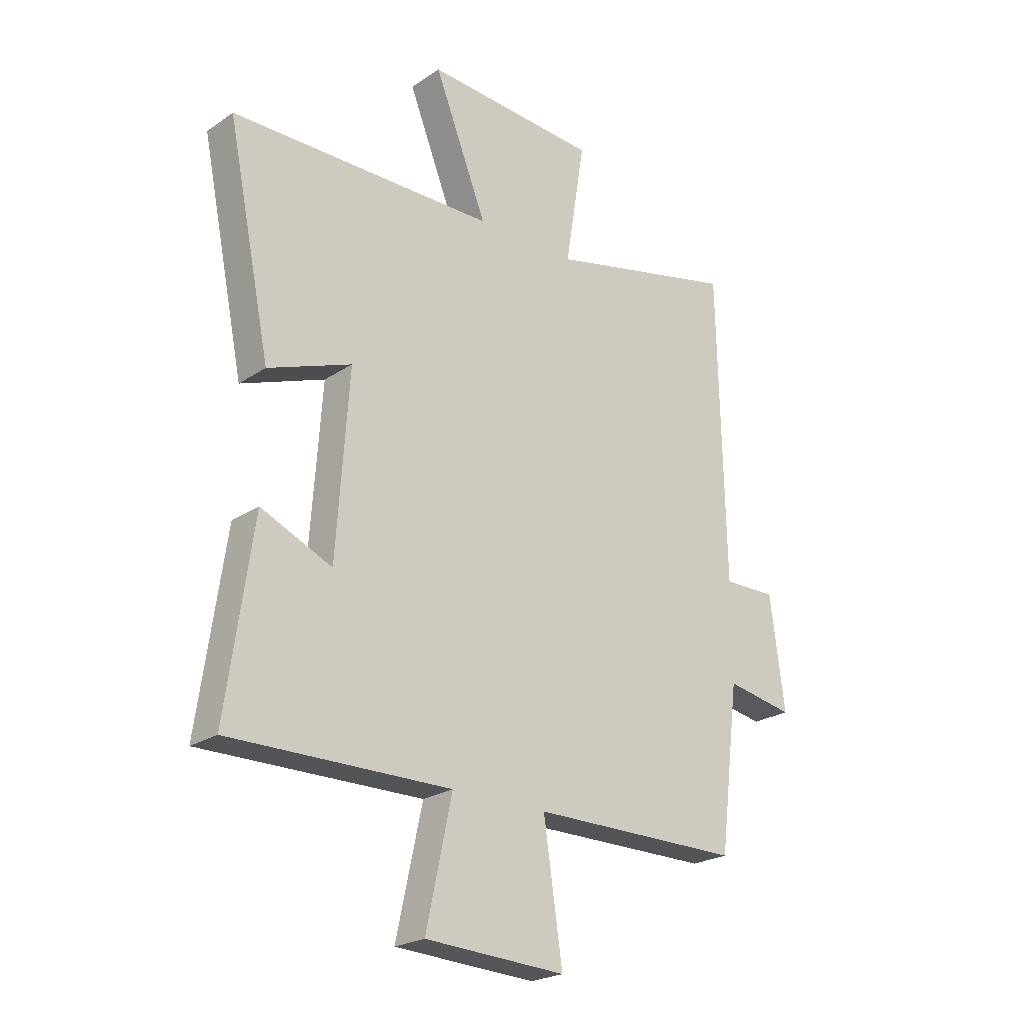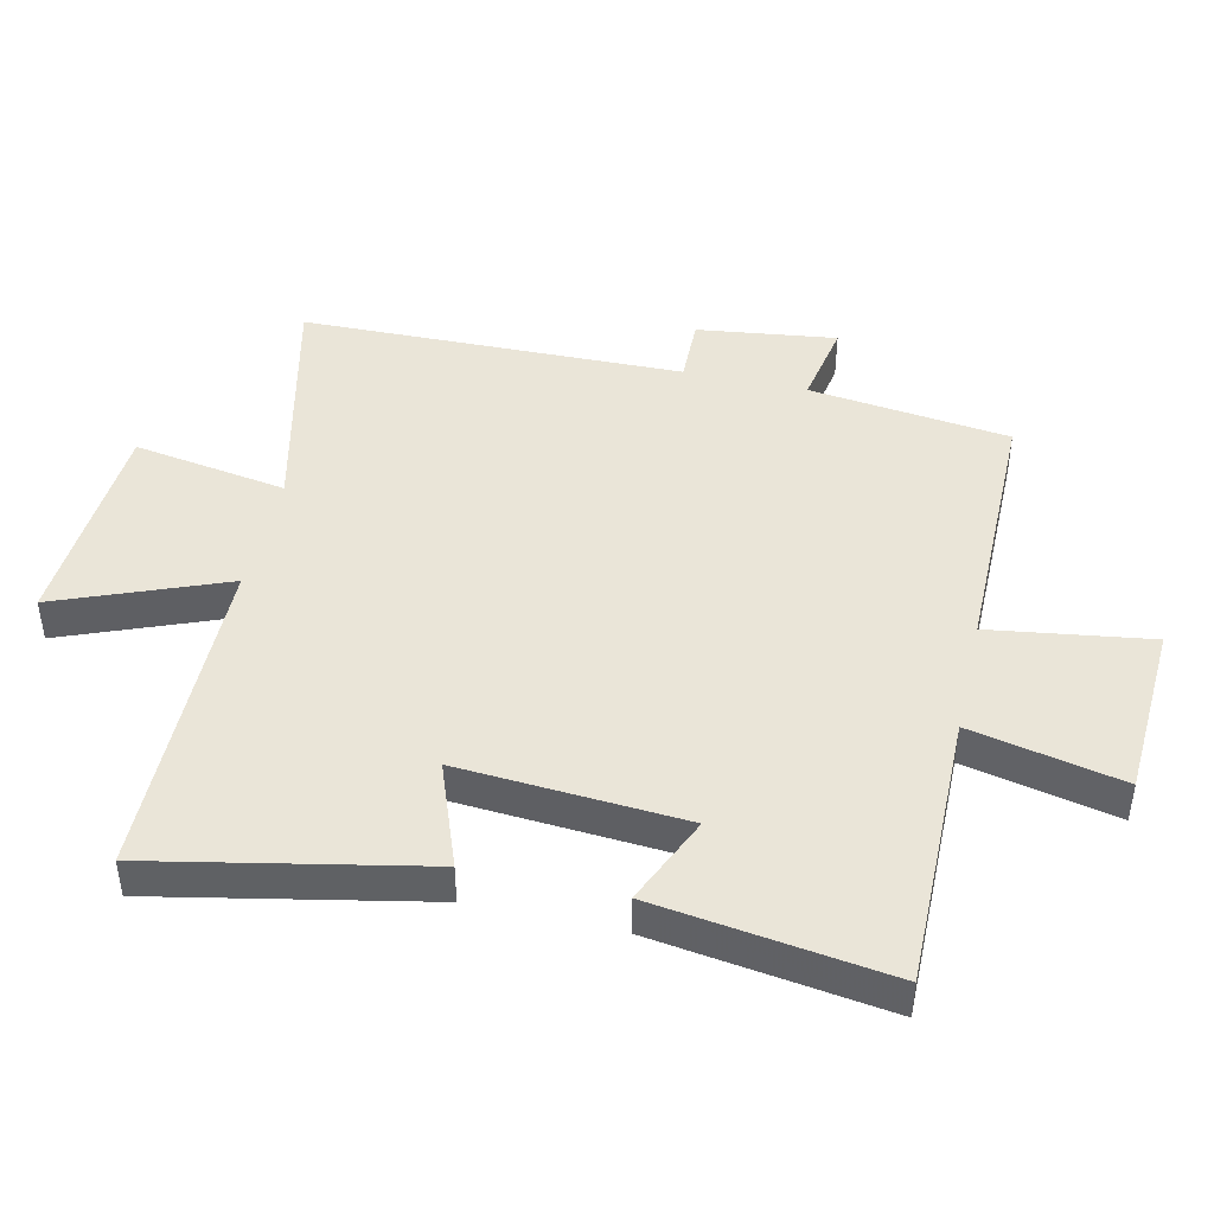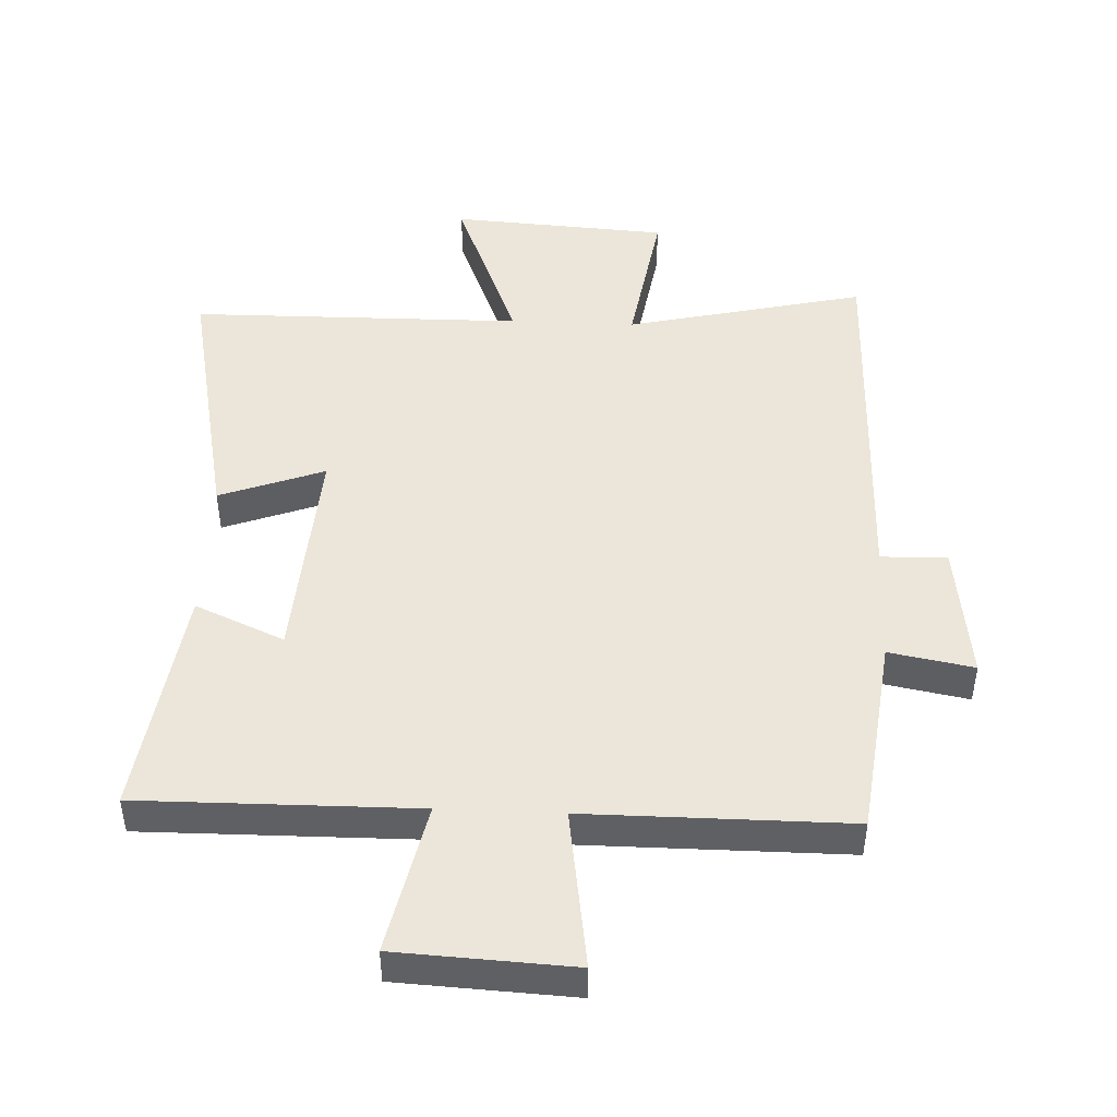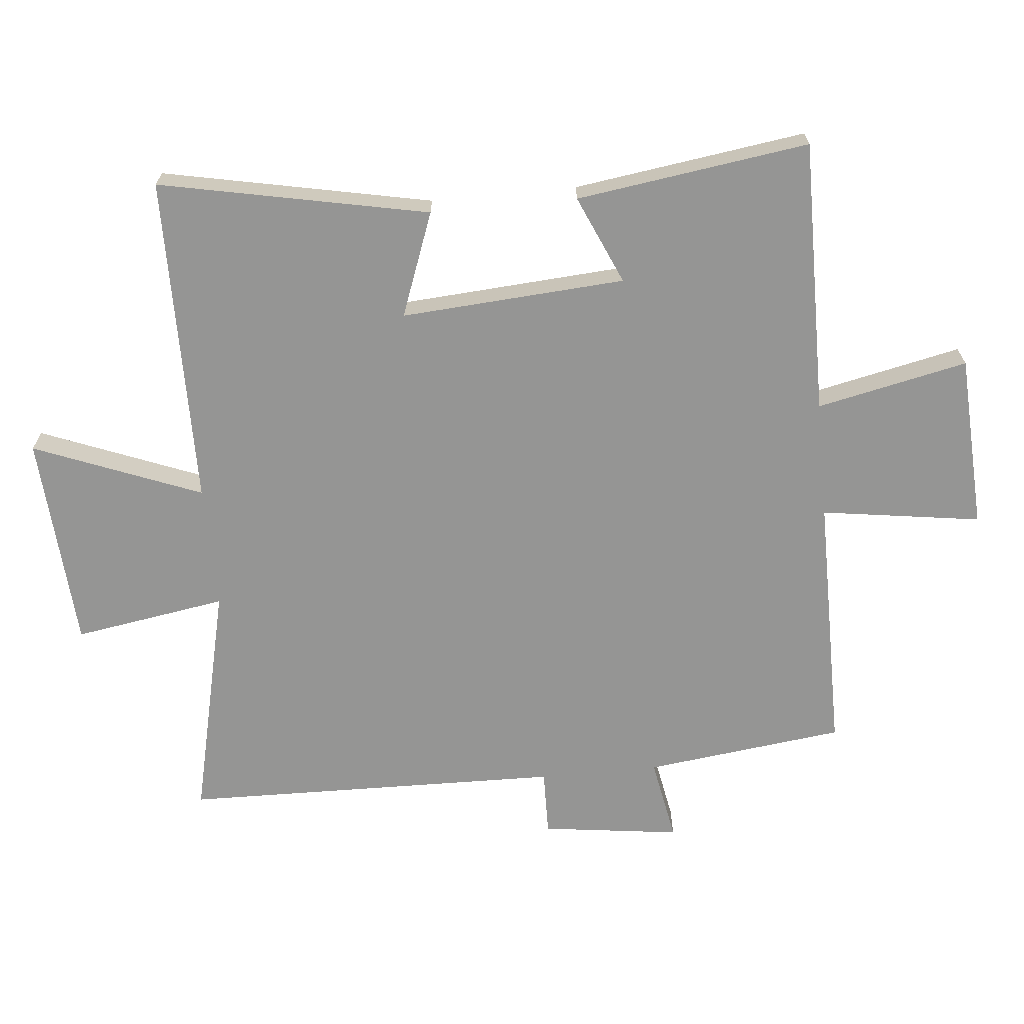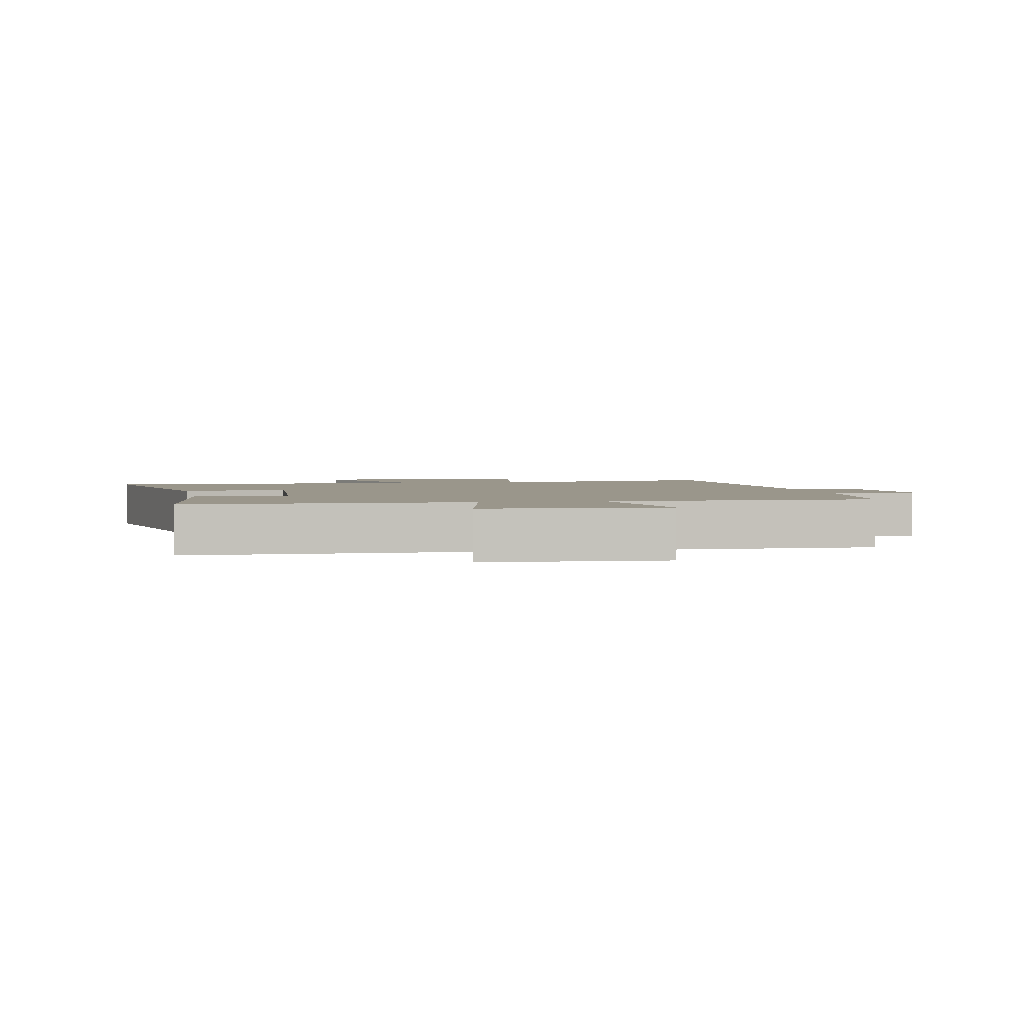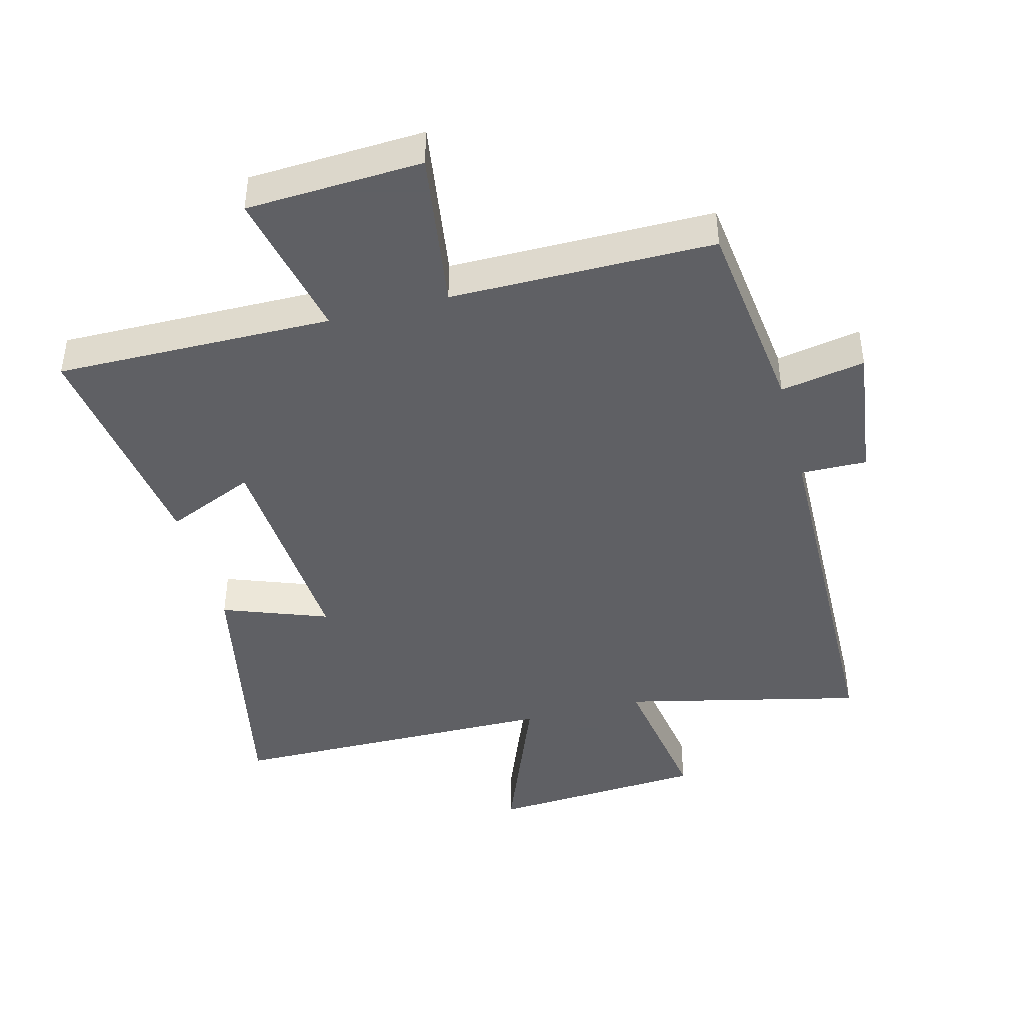
<metadata>
{"format":"obj","ext":"obj","renderer":"f3d","projection":"perspective","resolution":1024,"background":"white","views":[{"elev":-23.2,"azim":138.6,"up":"+Z"},{"elev":44.8,"azim":102.8,"up":"+Y"},{"elev":46.7,"azim":-177.5,"up":"+Y"},{"elev":-67.4,"azim":95.5,"up":"+Y"},{"elev":2.3,"azim":168.7,"up":"+Y"},{"elev":-43.2,"azim":-165.4,"up":"+Y"}]}
</metadata>
<code>
v -0.488 0.07 0.585
v -0.121 0.07 0.5
v -0.159 0.07 0.736
v 0.175 0.07 0.758
v 0.073 0.07 0.5
v 0.584 0.07 0.495
v 0.5 0.07 0.081
v 0.339 0.07 0.141
v 0.363 0.07 -0.205
v 0.5 0.07 -0.145
v 0.551 0.07 -0.504
v 0.126 0.07 -0.5
v 0.176 0.07 -0.733
v -0.094 0.07 -0.747
v -0.058 0.07 -0.5
v -0.462 0.07 -0.5
v -0.5 0.07 -0.191
v -0.63 0.07 -0.215
v -0.602 0.07 -0.001
v -0.5 0.07 -0.003
v -0.488 0 0.585
v -0.121 0 0.5
v -0.159 0 0.736
v 0.175 0 0.758
v 0.073 0 0.5
v 0.584 0 0.495
v 0.5 0 0.081
v 0.339 0 0.141
v 0.363 0 -0.205
v 0.5 0 -0.145
v 0.551 0 -0.504
v 0.126 0 -0.5
v 0.176 0 -0.733
v -0.094 0 -0.747
v -0.058 0 -0.5
v -0.462 0 -0.5
v -0.5 0 -0.191
v -0.63 0 -0.215
v -0.602 0 -0.001
v -0.5 0 -0.003
f 17 18 19 20
f 20 1 2
f 17 20 2
f 16 17 2
f 15 16 2
f 12 13 14 15
f 12 15 2
f 9 10 11 12
f 12 2 3
f 9 12 3
f 8 9 3
f 5 6 7 8
f 5 8 3
f 3 4 5
f 40 39 38 37
f 22 21 40
f 22 40 37
f 22 37 36
f 22 36 35
f 35 34 33 32
f 22 35 32
f 32 31 30 29
f 23 22 32
f 23 32 29
f 23 29 28
f 28 27 26 25
f 23 28 25
f 25 24 23
f 1 21 22 2
f 2 22 23 3
f 3 23 24 4
f 4 24 25 5
f 5 25 26 6
f 6 26 27 7
f 7 27 28 8
f 8 28 29 9
f 9 29 30 10
f 10 30 31 11
f 11 31 32 12
f 12 32 33 13
f 13 33 34 14
f 14 34 35 15
f 15 35 36 16
f 16 36 37 17
f 17 37 38 18
f 18 38 39 19
f 19 39 40 20
f 20 40 21 1

</code>
